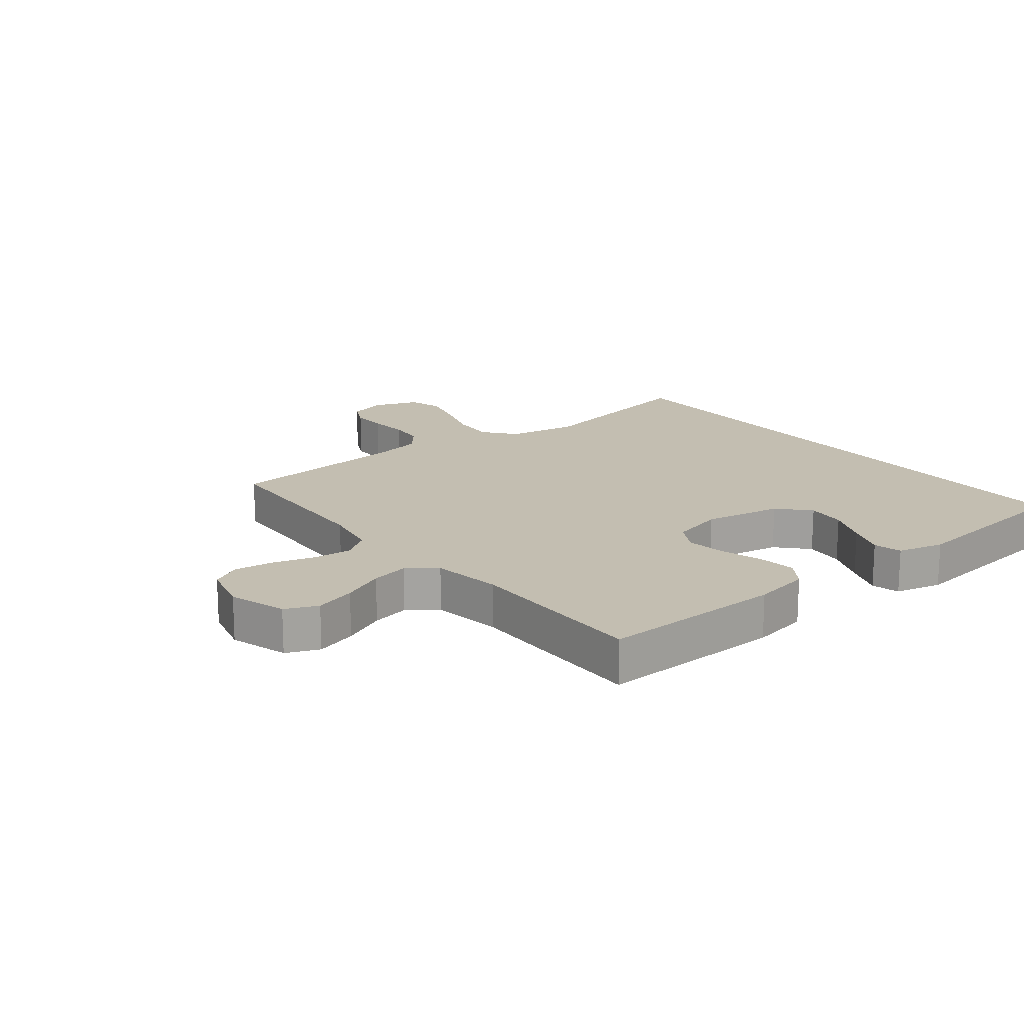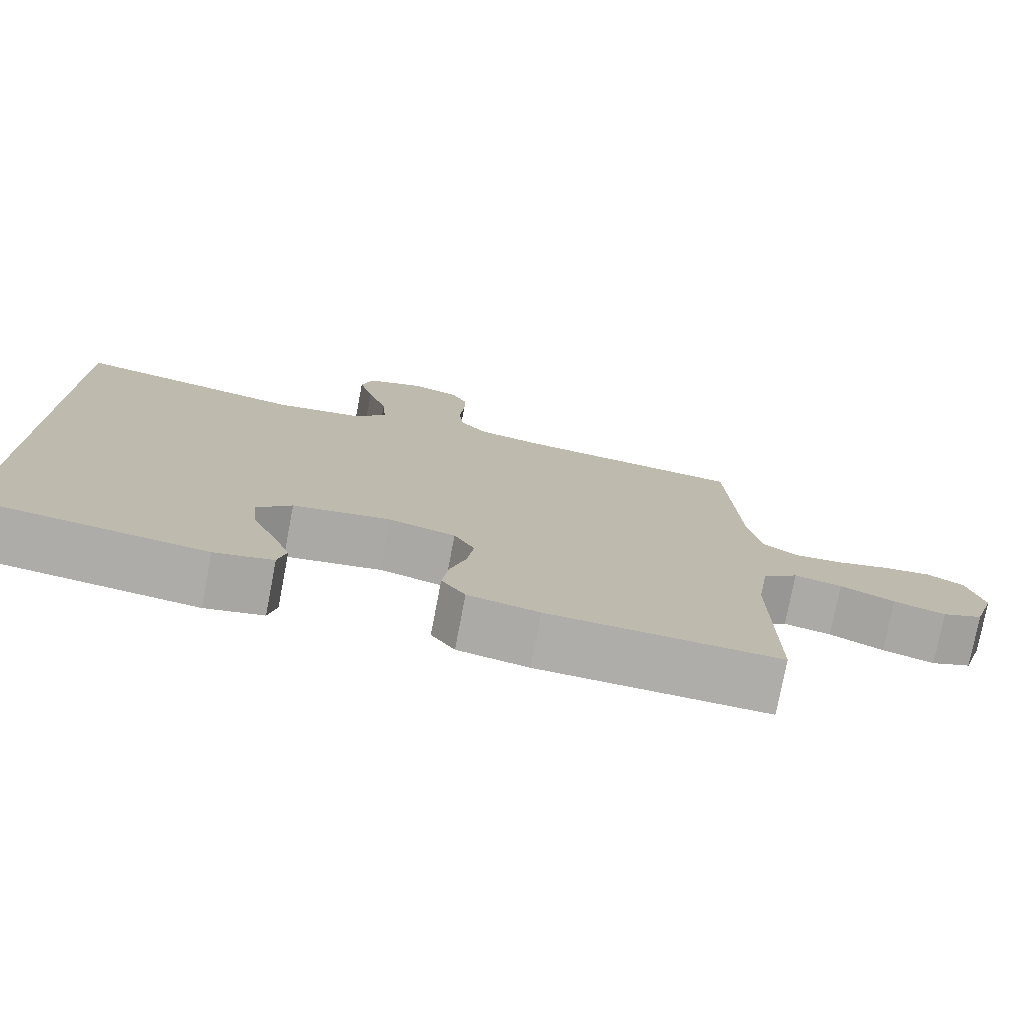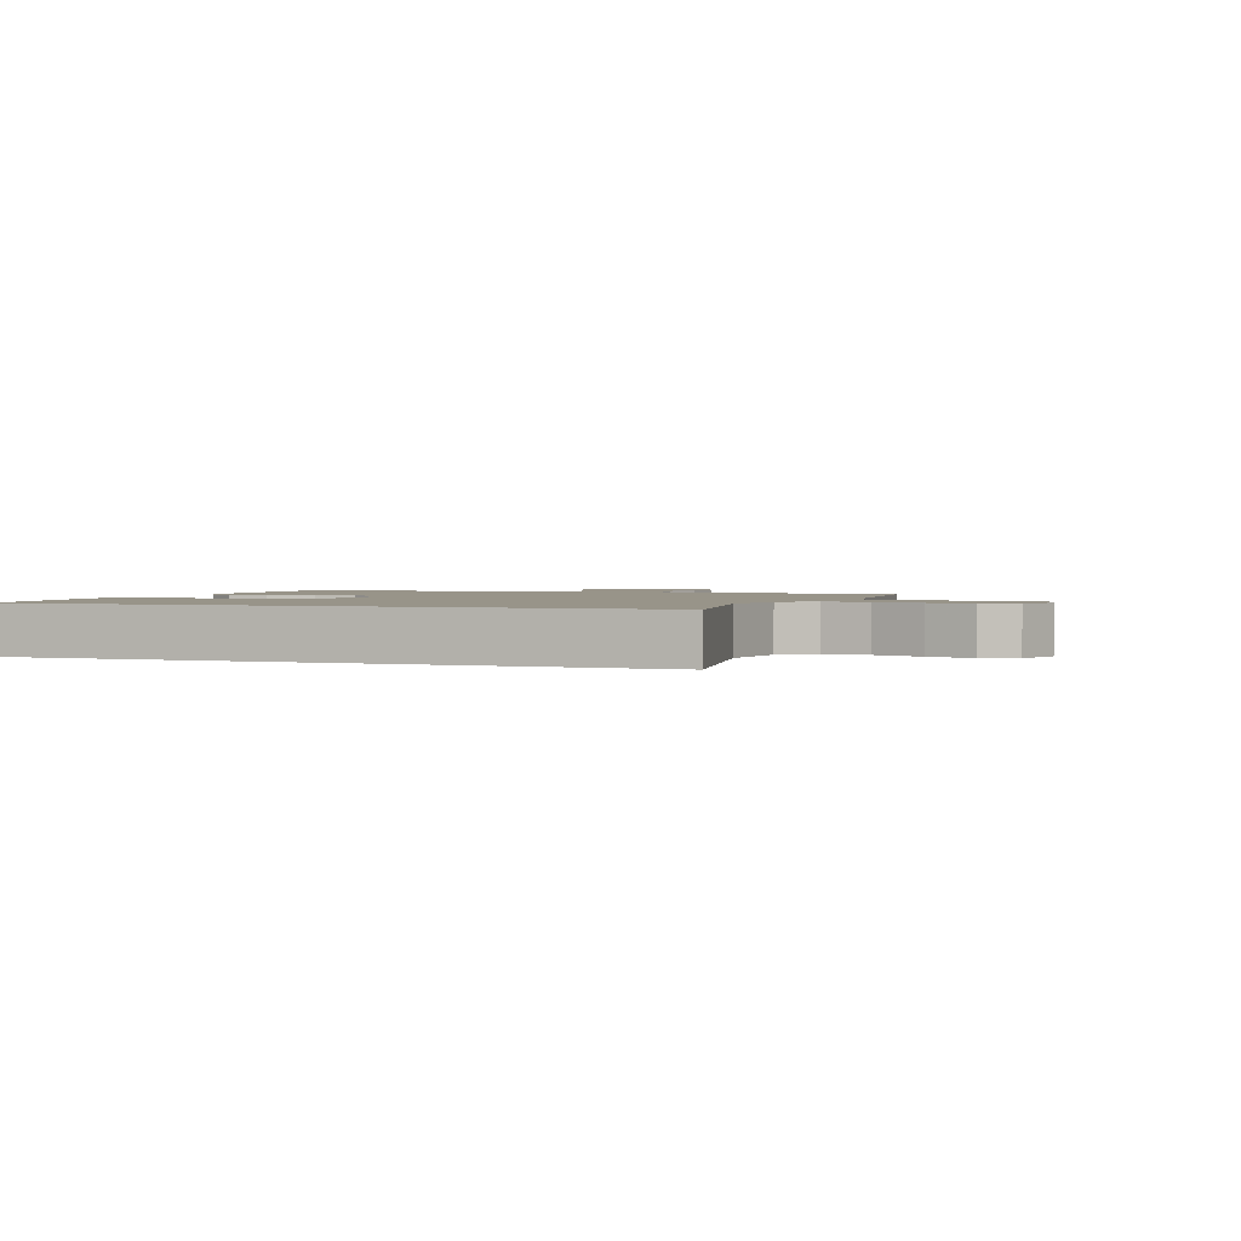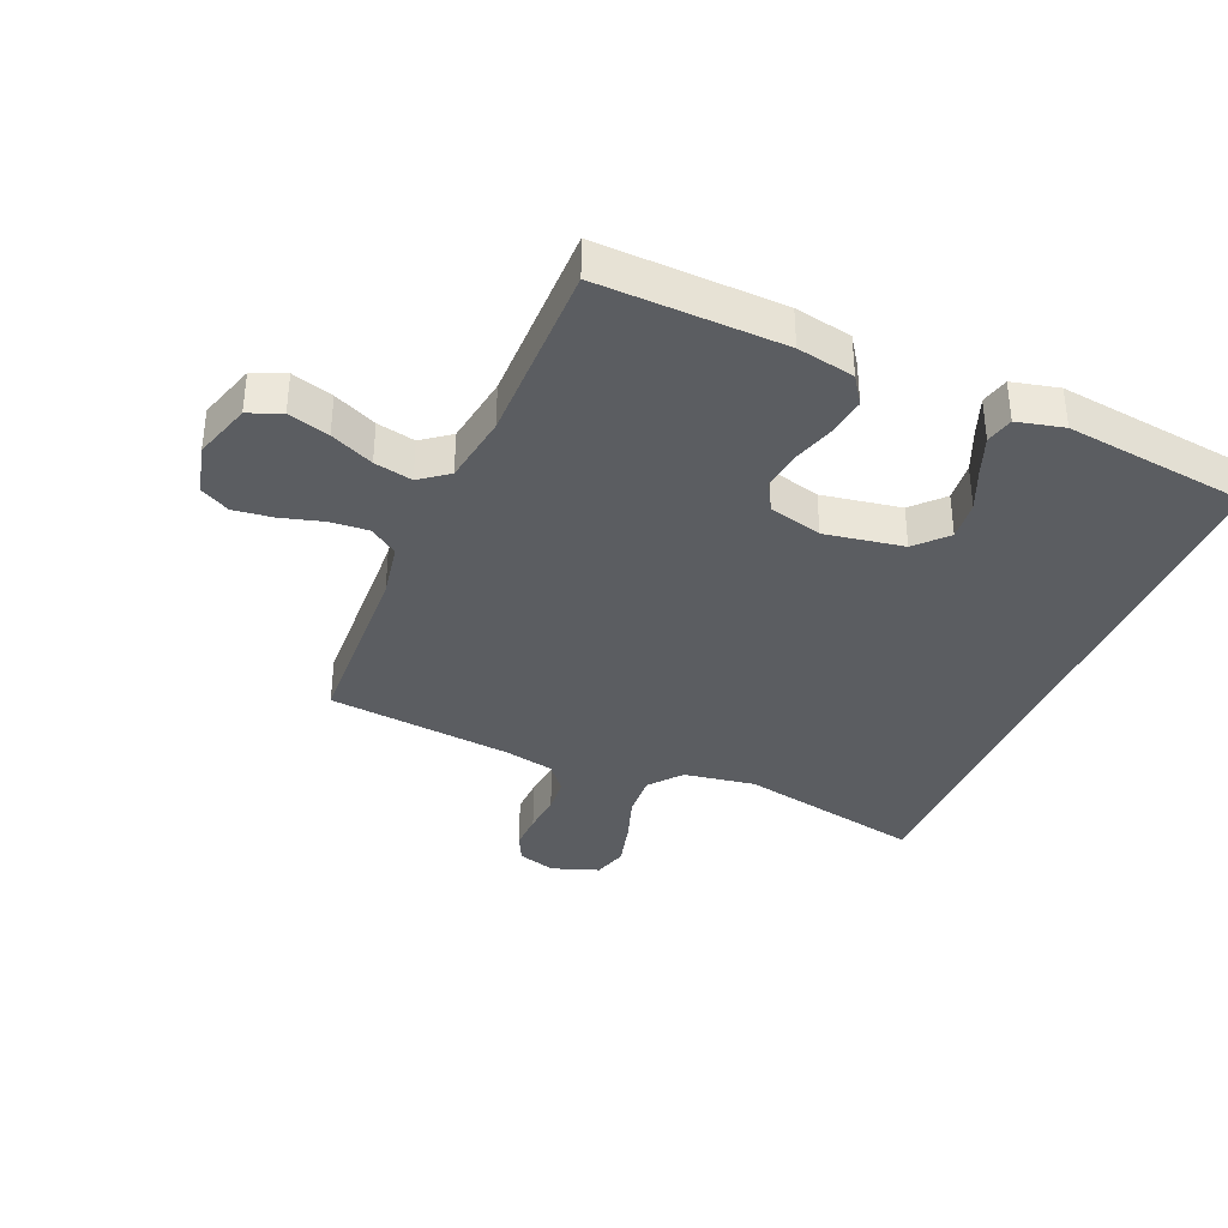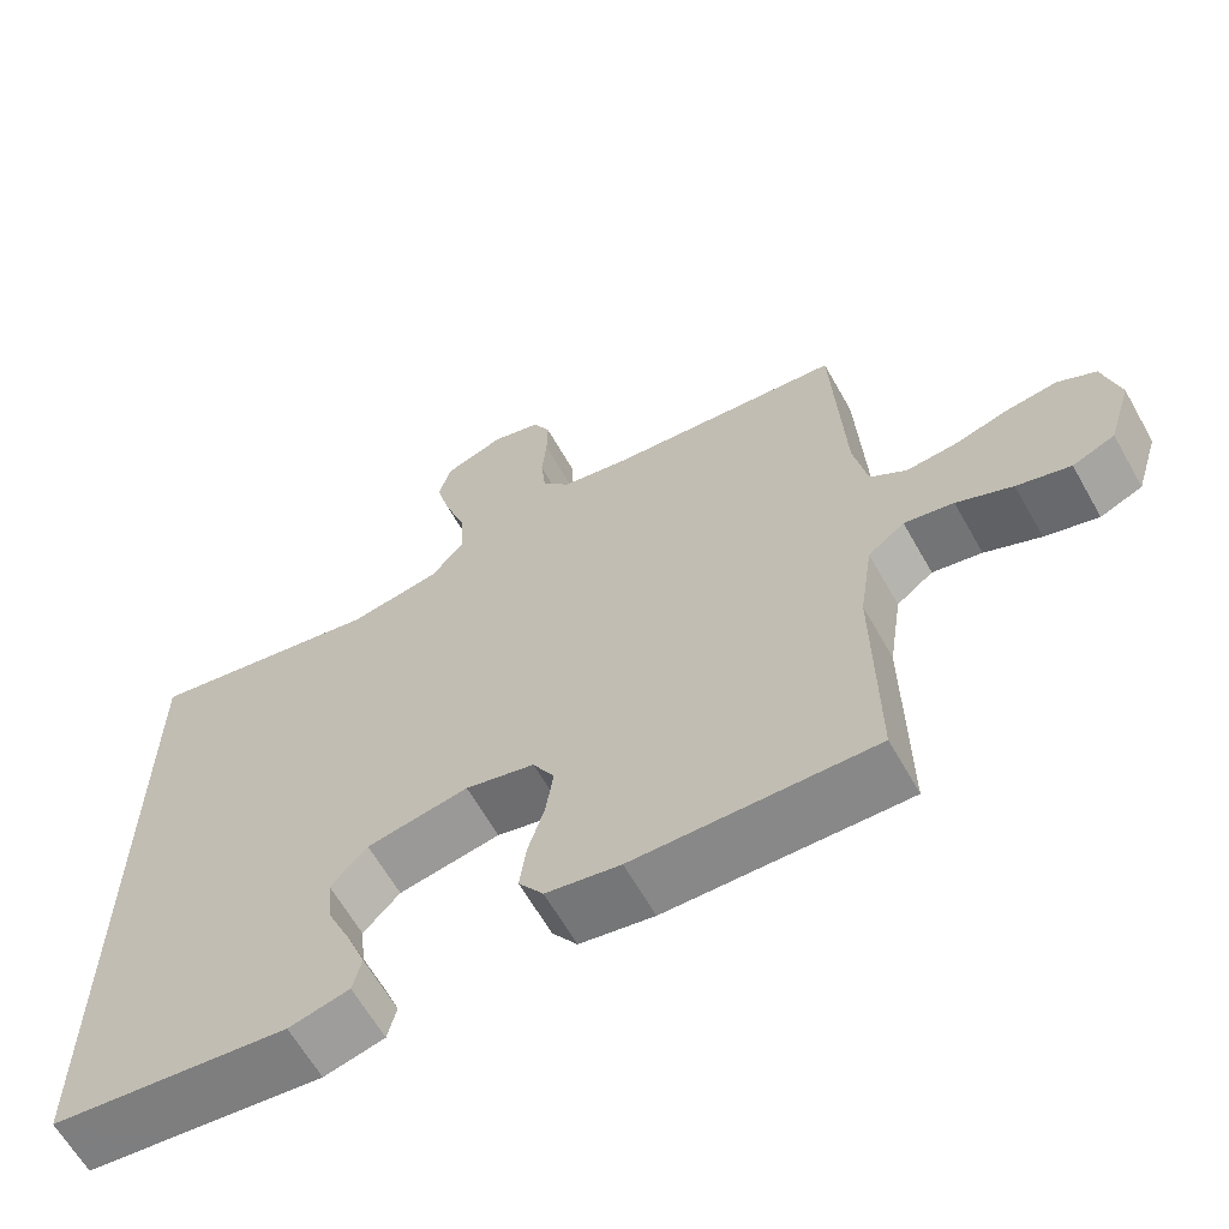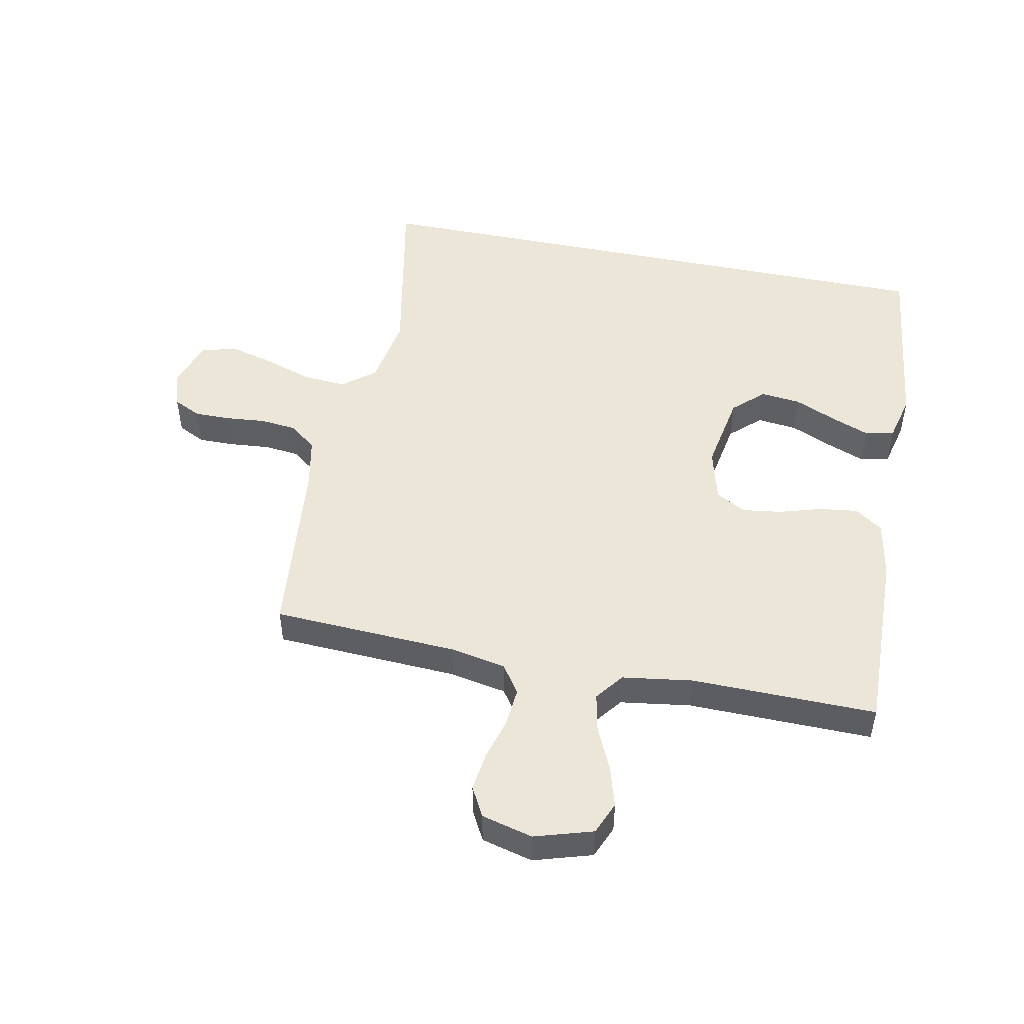
<metadata>
{"format":"obj","ext":"obj","renderer":"f3d","projection":"perspective","resolution":1024,"background":"white","views":[{"elev":17.2,"azim":141.9,"up":"+Y"},{"elev":-77.0,"azim":-10.8,"up":"+Z"},{"elev":1.7,"azim":-69.5,"up":"+Y"},{"elev":-36.2,"azim":156.9,"up":"+Y"},{"elev":-63.7,"azim":29.5,"up":"+Z"},{"elev":49.3,"azim":101.6,"up":"+Y"}]}
</metadata>
<code>
v -0.5 0.07 0.522
v -0.2 0.07 0.462
v -0.084 0.07 0.481
v -0.042 0.07 0.533
v -0.047 0.07 0.604
v -0.073 0.07 0.682
v -0.092 0.07 0.755
v -0.076 0.07 0.811
v 0 0.07 0.838
v 0.062 0.07 0.819
v 0.084 0.07 0.774
v 0.083 0.07 0.714
v 0.077 0.07 0.65
v 0.083 0.07 0.591
v 0.118 0.07 0.548
v 0.2 0.07 0.531
v 0.5 0.07 0.5
v 0.514 0.07 0.2
v 0.531 0.07 0.109
v 0.577 0.07 0.077
v 0.64 0.07 0.082
v 0.708 0.07 0.101
v 0.772 0.07 0.109
v 0.82 0.07 0.083
v 0.841 0.07 0
v 0.812 0.07 -0.094
v 0.759 0.07 -0.116
v 0.692 0.07 -0.096
v 0.622 0.07 -0.064
v 0.56 0.07 -0.051
v 0.514 0.07 -0.086
v 0.497 0.07 -0.2
v 0.5 0.07 -0.5
v 0.2 0.07 -0.491
v 0.107 0.07 -0.473
v 0.076 0.07 -0.428
v 0.084 0.07 -0.367
v 0.105 0.07 -0.298
v 0.114 0.07 -0.234
v 0.087 0.07 -0.185
v 0 0.07 -0.162
v -0.128 0.07 -0.184
v -0.174 0.07 -0.233
v -0.167 0.07 -0.298
v -0.137 0.07 -0.367
v -0.113 0.07 -0.429
v -0.124 0.07 -0.475
v -0.2 0.07 -0.493
v -0.5 0.07 -0.456
v -0.5 0 0.522
v -0.2 0 0.462
v -0.084 0 0.481
v -0.042 0 0.533
v -0.047 0 0.604
v -0.073 0 0.682
v -0.092 0 0.755
v -0.076 0 0.811
v 0 0 0.838
v 0.062 0 0.819
v 0.084 0 0.774
v 0.083 0 0.714
v 0.077 0 0.65
v 0.083 0 0.591
v 0.118 0 0.548
v 0.2 0 0.531
v 0.5 0 0.5
v 0.514 0 0.2
v 0.531 0 0.109
v 0.577 0 0.077
v 0.64 0 0.082
v 0.708 0 0.101
v 0.772 0 0.109
v 0.82 0 0.083
v 0.841 0 0
v 0.812 0 -0.094
v 0.759 0 -0.116
v 0.692 0 -0.096
v 0.622 0 -0.064
v 0.56 0 -0.051
v 0.514 0 -0.086
v 0.497 0 -0.2
v 0.5 0 -0.5
v 0.2 0 -0.491
v 0.107 0 -0.473
v 0.076 0 -0.428
v 0.084 0 -0.367
v 0.105 0 -0.298
v 0.114 0 -0.234
v 0.087 0 -0.185
v 0 0 -0.162
v -0.128 0 -0.184
v -0.174 0 -0.233
v -0.167 0 -0.298
v -0.137 0 -0.367
v -0.113 0 -0.429
v -0.124 0 -0.475
v -0.2 0 -0.493
v -0.5 0 -0.456
f 48 49 1 2
f 44 45 46 47
f 44 47 48
f 43 44 48
f 35 36 37 38
f 35 38 39
f 32 33 34 35
f 31 32 35 39
f 30 31 39 40
f 26 27 28 29
f 26 29 30
f 25 26 30
f 24 25 30
f 21 22 23 24
f 20 21 24 30
f 19 20 30 40
f 16 17 18
f 15 16 18 19
f 10 11 12 13
f 8 9 10 13
f 8 13 14
f 5 6 7 8
f 5 8 14
f 4 5 14 15
f 43 48 2
f 42 43 2 3
f 41 42 3 4
f 19 40 41
f 4 15 19 41
f 51 50 98 97
f 96 95 94 93
f 97 96 93
f 97 93 92
f 87 86 85 84
f 88 87 84
f 84 83 82 81
f 88 84 81 80
f 89 88 80 79
f 78 77 76 75
f 79 78 75
f 79 75 74
f 79 74 73
f 73 72 71 70
f 79 73 70 69
f 89 79 69 68
f 67 66 65
f 68 67 65 64
f 62 61 60 59
f 62 59 58 57
f 63 62 57
f 57 56 55 54
f 63 57 54
f 64 63 54 53
f 51 97 92
f 52 51 92 91
f 53 52 91 90
f 90 89 68
f 90 68 64 53
f 1 50 51 2
f 2 51 52 3
f 3 52 53 4
f 4 53 54 5
f 5 54 55 6
f 6 55 56 7
f 7 56 57 8
f 8 57 58 9
f 9 58 59 10
f 10 59 60 11
f 11 60 61 12
f 12 61 62 13
f 13 62 63 14
f 14 63 64 15
f 15 64 65 16
f 16 65 66 17
f 17 66 67 18
f 18 67 68 19
f 19 68 69 20
f 20 69 70 21
f 21 70 71 22
f 22 71 72 23
f 23 72 73 24
f 24 73 74 25
f 25 74 75 26
f 26 75 76 27
f 27 76 77 28
f 28 77 78 29
f 29 78 79 30
f 30 79 80 31
f 31 80 81 32
f 32 81 82 33
f 33 82 83 34
f 34 83 84 35
f 35 84 85 36
f 36 85 86 37
f 37 86 87 38
f 38 87 88 39
f 39 88 89 40
f 40 89 90 41
f 41 90 91 42
f 42 91 92 43
f 43 92 93 44
f 44 93 94 45
f 45 94 95 46
f 46 95 96 47
f 47 96 97 48
f 48 97 98 49
f 49 98 50 1

</code>
